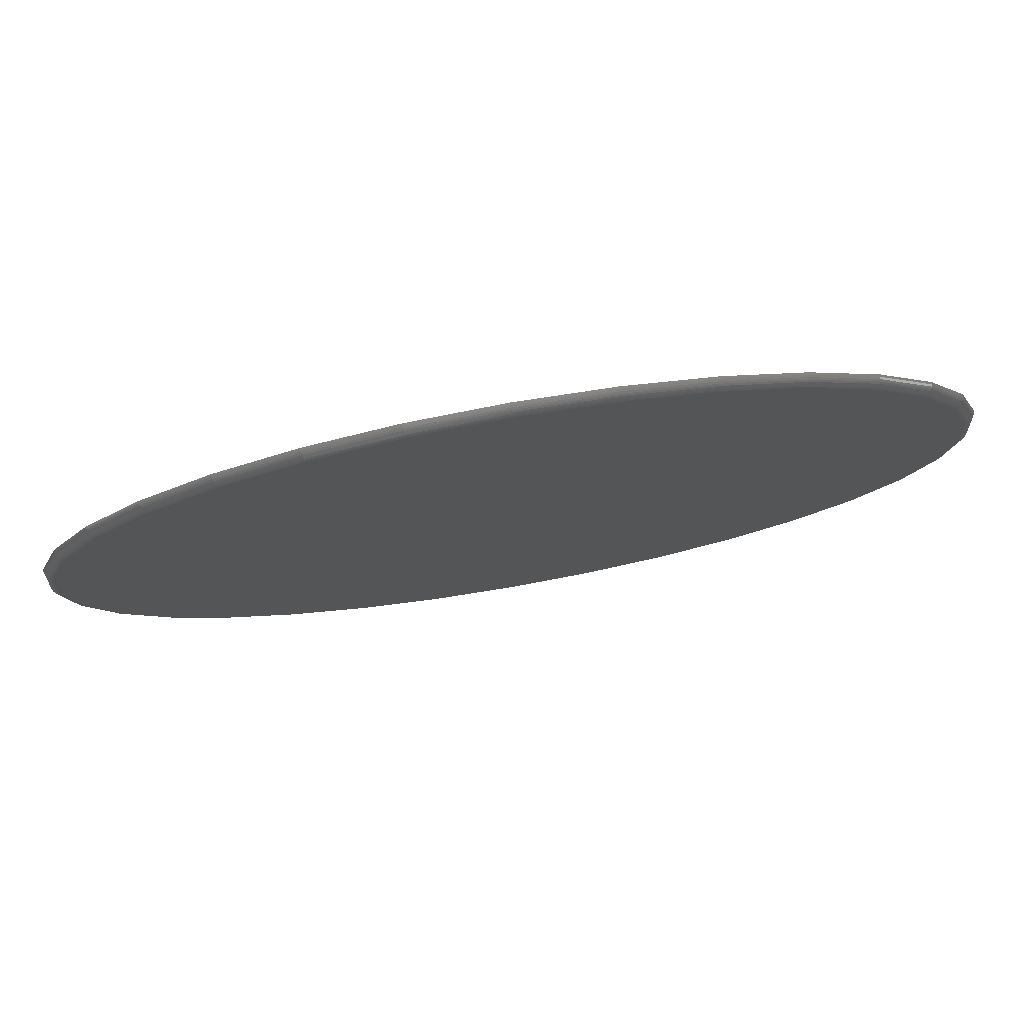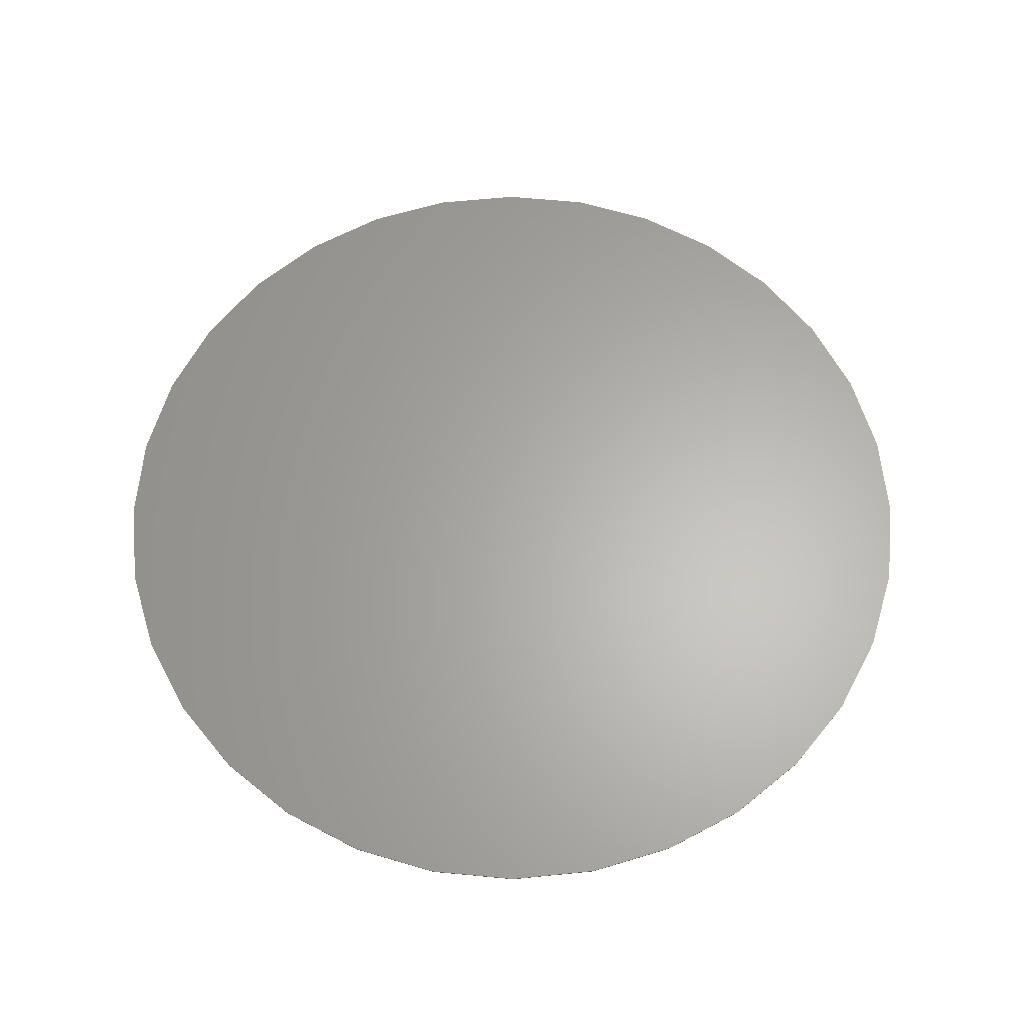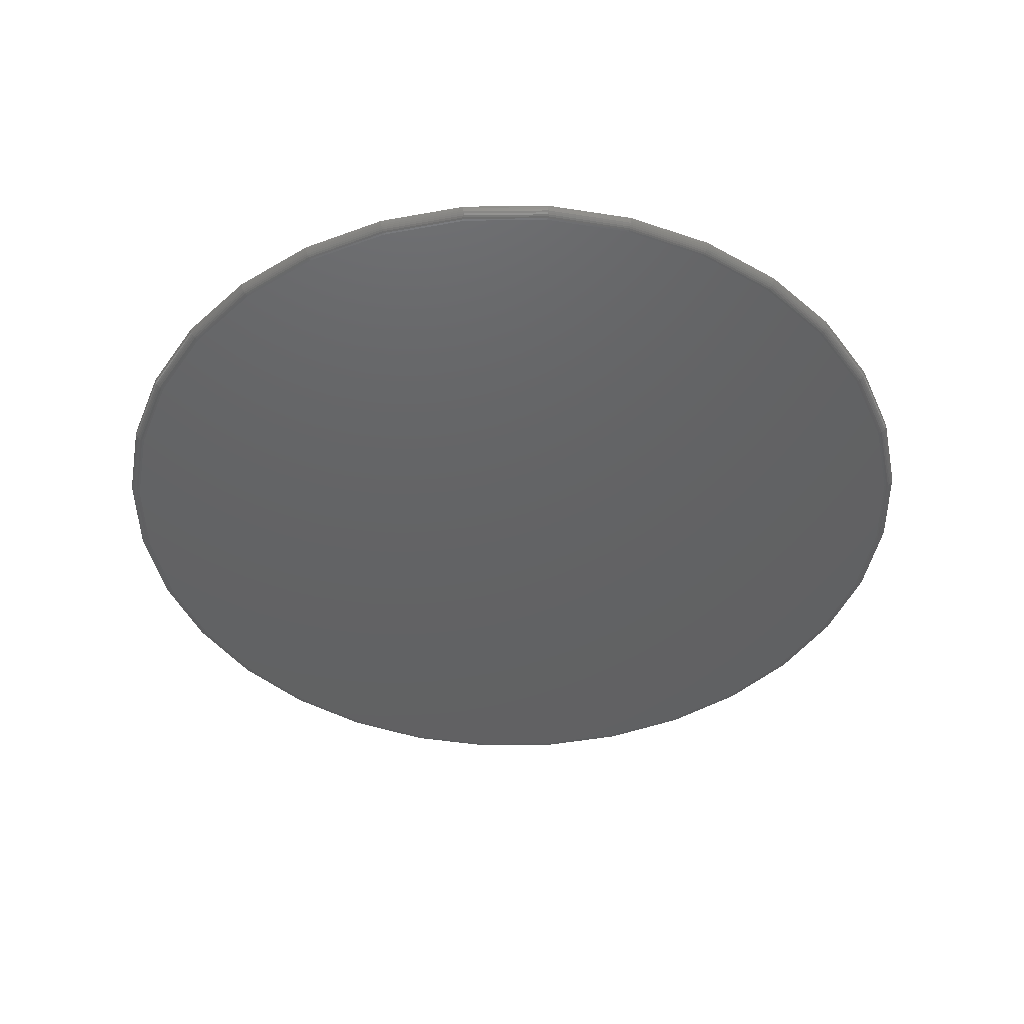
<metadata>
{"format":"stl","ext":"stl","renderer":"f3d","projection":"perspective","resolution":1024,"background":"white","views":[{"elev":79.5,"azim":170.1,"up":"+Y"},{"elev":63.6,"azim":-33.9,"up":"+Z"},{"elev":-44.5,"azim":62.7,"up":"+Z"}]}
</metadata>
<code>
# stl→obj: 288 verts, 572 faces
v 0.007895 0.6633 -0.01562
v 0.1373 0.6506 -0.01562
v -0.1215 0.6506 -0.01562
v 0.007895 -0.6633 -0.01562
v -0.1215 -0.6506 -0.01562
v 0.1373 -0.6506 -0.01562
v -0.2459 -0.6128 -0.01562
v 0.2617 -0.6128 -0.01562
v -0.3606 -0.5515 -0.01562
v 0.3764 -0.5515 -0.01562
v -0.4611 -0.469 -0.01562
v 0.4769 -0.469 -0.01562
v -0.5436 -0.3685 -0.01562
v 0.5594 -0.3685 -0.01562
v -0.6049 -0.2538 -0.01562
v 0.6207 -0.2538 -0.01562
v -0.6427 -0.1294 -0.01562
v 0.6585 -0.1294 -0.01562
v -0.6554 -2.357e-16 -0.01562
v 0.6712 -1.848e-16 -0.01562
v -0.6427 0.1294 -0.01562
v 0.6585 0.1294 -0.01562
v -0.6049 0.2538 -0.01562
v 0.6207 0.2538 -0.01562
v -0.5436 0.3685 -0.01562
v 0.5594 0.3685 -0.01562
v -0.4611 0.469 -0.01562
v 0.4769 0.469 -0.01562
v -0.3606 0.5515 -0.01562
v 0.3764 0.5515 -0.01562
v -0.2459 0.6128 -0.01562
v 0.2617 0.6128 -0.01562
v -0.1246 0.6659 0
v 0.1404 0.6659 0
v 0.007895 0.6789 0
v 0.2677 0.6273 0
v -0.2519 0.6273 0
v 0.3851 0.5645 0
v -0.3693 0.5645 0
v 0.488 0.4801 0
v -0.4722 0.4801 0
v 0.5724 0.3772 0
v -0.5566 0.3772 0
v 0.6352 0.2598 0
v -0.6194 0.2598 0
v 0.6738 0.1325 0
v -0.658 0.1325 0
v 0.6868 0 0
v -0.6711 3.847e-16 0
v 0.6738 -0.1325 0
v -0.658 -0.1325 0
v 0.6352 -0.2598 0
v -0.6194 -0.2598 0
v 0.5724 -0.3772 0
v -0.5566 -0.3772 0
v 0.488 -0.4801 0
v -0.4722 -0.4801 0
v 0.3851 -0.5645 0
v -0.3693 -0.5645 0
v 0.2677 -0.6273 0
v -0.2519 -0.6273 0
v 0.1404 -0.6659 0
v -0.1246 -0.6659 0
v 0.007895 -0.6789 0
v 0.6865 5.551e-17 -0.003048
v 0.6735 -0.1324 -0.003048
v 0.6857 0 -0.005979
v 0.6726 -0.1322 -0.005979
v 0.6842 5.551e-17 -0.008681
v 0.6712 -0.1319 -0.008681
v 0.6823 5.551e-17 -0.01105
v 0.6693 -0.1316 -0.01105
v 0.6799 5.551e-17 -0.01299
v 0.667 -0.1311 -0.01299
v 0.6772 5.551e-17 -0.01444
v 0.6643 -0.1306 -0.01444
v 0.6743 5.551e-17 -0.01532
v 0.6615 -0.13 -0.01532
v -0.6577 -0.1324 -0.003048
v -0.6708 -2.776e-16 -0.003048
v -0.6568 -0.1322 -0.005979
v -0.6699 -3.331e-16 -0.005979
v -0.6554 -0.1319 -0.008681
v -0.6684 -3.331e-16 -0.008681
v -0.6535 -0.1316 -0.01105
v -0.6665 -2.776e-16 -0.01105
v -0.6512 -0.1311 -0.01299
v -0.6641 -2.776e-16 -0.01299
v -0.6485 -0.1306 -0.01444
v -0.6614 -3.331e-16 -0.01444
v -0.6457 -0.13 -0.01532
v -0.6585 -2.776e-16 -0.01532
v -0.6191 -0.2597 -0.003048
v -0.6183 -0.2594 -0.005979
v -0.6169 -0.2588 -0.008681
v -0.6151 -0.2581 -0.01105
v -0.613 -0.2572 -0.01299
v -0.6105 -0.2561 -0.01444
v -0.6078 -0.255 -0.01532
v -0.5564 -0.377 -0.003048
v -0.5556 -0.3765 -0.005979
v -0.5544 -0.3757 -0.008681
v -0.5528 -0.3747 -0.01105
v -0.5509 -0.3733 -0.01299
v -0.5486 -0.3718 -0.01444
v -0.5462 -0.3702 -0.01532
v -0.472 -0.4799 -0.003048
v -0.4714 -0.4792 -0.005979
v -0.4703 -0.4782 -0.008681
v -0.469 -0.4769 -0.01105
v -0.4673 -0.4752 -0.01299
v -0.4654 -0.4733 -0.01444
v -0.4633 -0.4712 -0.01532
v -0.3691 -0.5643 -0.003048
v -0.3686 -0.5635 -0.005979
v -0.3678 -0.5623 -0.008681
v -0.3668 -0.5607 -0.01105
v -0.3655 -0.5588 -0.01299
v -0.3639 -0.5565 -0.01444
v -0.3623 -0.5541 -0.01532
v -0.2518 -0.627 -0.003048
v -0.2515 -0.6262 -0.005979
v -0.2509 -0.6248 -0.008681
v -0.2502 -0.623 -0.01105
v -0.2493 -0.6209 -0.01299
v -0.2482 -0.6184 -0.01444
v -0.2471 -0.6156 -0.01532
v -0.1245 -0.6656 -0.003048
v -0.1243 -0.6647 -0.005979
v -0.124 -0.6633 -0.008681
v -0.1237 -0.6614 -0.01105
v -0.1232 -0.6591 -0.01299
v -0.1227 -0.6564 -0.01444
v -0.1221 -0.6536 -0.01532
v 0.007895 -0.6786 -0.003048
v 0.007895 -0.6778 -0.005979
v 0.007895 -0.6763 -0.008681
v 0.007895 -0.6744 -0.01105
v 0.007895 -0.672 -0.01299
v 0.007895 -0.6693 -0.01444
v 0.007895 -0.6664 -0.01532
v 0.1403 -0.6656 -0.003048
v 0.1401 -0.6647 -0.005979
v 0.1398 -0.6633 -0.008681
v 0.1395 -0.6614 -0.01105
v 0.139 -0.6591 -0.01299
v 0.1385 -0.6564 -0.01444
v 0.1379 -0.6536 -0.01532
v 0.2676 -0.627 -0.003048
v 0.2673 -0.6262 -0.005979
v 0.2667 -0.6248 -0.008681
v 0.266 -0.623 -0.01105
v 0.2651 -0.6209 -0.01299
v 0.264 -0.6184 -0.01444
v 0.2629 -0.6156 -0.01532
v 0.3849 -0.5643 -0.003048
v 0.3844 -0.5635 -0.005979
v 0.3836 -0.5623 -0.008681
v 0.3826 -0.5607 -0.01105
v 0.3812 -0.5588 -0.01299
v 0.3797 -0.5565 -0.01444
v 0.3781 -0.5541 -0.01532
v 0.4878 -0.4799 -0.003048
v 0.4871 -0.4792 -0.005979
v 0.4861 -0.4782 -0.008681
v 0.4847 -0.4769 -0.01105
v 0.4831 -0.4752 -0.01299
v 0.4812 -0.4733 -0.01444
v 0.4791 -0.4712 -0.01532
v 0.5722 -0.377 -0.003048
v 0.5714 -0.3765 -0.005979
v 0.5702 -0.3757 -0.008681
v 0.5686 -0.3747 -0.01105
v 0.5666 -0.3733 -0.01299
v 0.5644 -0.3718 -0.01444
v 0.562 -0.3702 -0.01532
v 0.6349 -0.2597 -0.003048
v 0.6341 -0.2594 -0.005979
v 0.6327 -0.2588 -0.008681
v 0.6309 -0.2581 -0.01105
v 0.6287 -0.2572 -0.01299
v 0.6262 -0.2561 -0.01444
v 0.6235 -0.255 -0.01532
v -0.6577 0.1324 -0.003048
v -0.6568 0.1322 -0.005979
v -0.6554 0.1319 -0.008681
v -0.6535 0.1316 -0.01105
v -0.6512 0.1311 -0.01299
v -0.6485 0.1306 -0.01444
v -0.6457 0.13 -0.01532
v 0.6735 0.1324 -0.003048
v 0.6726 0.1322 -0.005979
v 0.6712 0.1319 -0.008681
v 0.6693 0.1316 -0.01105
v 0.667 0.1311 -0.01299
v 0.6643 0.1306 -0.01444
v 0.6615 0.13 -0.01532
v 0.6349 0.2597 -0.003048
v 0.6341 0.2594 -0.005979
v 0.6327 0.2588 -0.008681
v 0.6309 0.2581 -0.01105
v 0.6287 0.2572 -0.01299
v 0.6262 0.2561 -0.01444
v 0.6235 0.255 -0.01532
v 0.5722 0.377 -0.003048
v 0.5714 0.3765 -0.005979
v 0.5702 0.3757 -0.008681
v 0.5686 0.3747 -0.01105
v 0.5666 0.3733 -0.01299
v 0.5644 0.3718 -0.01444
v 0.562 0.3702 -0.01532
v 0.4878 0.4799 -0.003048
v 0.4871 0.4792 -0.005979
v 0.4861 0.4782 -0.008681
v 0.4847 0.4769 -0.01105
v 0.4831 0.4752 -0.01299
v 0.4812 0.4733 -0.01444
v 0.4791 0.4712 -0.01532
v 0.3849 0.5643 -0.003048
v 0.3844 0.5635 -0.005979
v 0.3836 0.5623 -0.008681
v 0.3826 0.5607 -0.01105
v 0.3812 0.5588 -0.01299
v 0.3797 0.5565 -0.01444
v 0.3781 0.5541 -0.01532
v 0.2676 0.627 -0.003048
v 0.2673 0.6262 -0.005979
v 0.2667 0.6248 -0.008681
v 0.266 0.623 -0.01105
v 0.2651 0.6209 -0.01299
v 0.264 0.6184 -0.01444
v 0.2629 0.6156 -0.01532
v 0.1403 0.6656 -0.003048
v 0.1401 0.6647 -0.005979
v 0.1398 0.6633 -0.008681
v 0.1395 0.6614 -0.01105
v 0.139 0.6591 -0.01299
v 0.1385 0.6564 -0.01444
v 0.1379 0.6536 -0.01532
v 0.007895 0.6786 -0.003048
v 0.007895 0.6778 -0.005979
v 0.007895 0.6763 -0.008681
v 0.007895 0.6744 -0.01105
v 0.007895 0.672 -0.01299
v 0.007895 0.6693 -0.01444
v 0.007895 0.6664 -0.01532
v -0.1245 0.6656 -0.003048
v -0.1243 0.6647 -0.005979
v -0.124 0.6633 -0.008681
v -0.1237 0.6614 -0.01105
v -0.1232 0.6591 -0.01299
v -0.1227 0.6564 -0.01444
v -0.1221 0.6536 -0.01532
v -0.2518 0.627 -0.003048
v -0.2515 0.6262 -0.005979
v -0.2509 0.6248 -0.008681
v -0.2502 0.623 -0.01105
v -0.2493 0.6209 -0.01299
v -0.2482 0.6184 -0.01444
v -0.2471 0.6156 -0.01532
v -0.3691 0.5643 -0.003048
v -0.3686 0.5635 -0.005979
v -0.3678 0.5623 -0.008681
v -0.3668 0.5607 -0.01105
v -0.3655 0.5588 -0.01299
v -0.3639 0.5565 -0.01444
v -0.3623 0.5541 -0.01532
v -0.472 0.4799 -0.003048
v -0.4714 0.4792 -0.005979
v -0.4703 0.4782 -0.008681
v -0.469 0.4769 -0.01105
v -0.4673 0.4752 -0.01299
v -0.4654 0.4733 -0.01444
v -0.4633 0.4712 -0.01532
v -0.5564 0.377 -0.003048
v -0.5556 0.3765 -0.005979
v -0.5544 0.3757 -0.008681
v -0.5528 0.3747 -0.01105
v -0.5509 0.3733 -0.01299
v -0.5486 0.3718 -0.01444
v -0.5462 0.3702 -0.01532
v -0.6191 0.2597 -0.003048
v -0.6183 0.2594 -0.005979
v -0.6169 0.2588 -0.008681
v -0.6151 0.2581 -0.01105
v -0.613 0.2572 -0.01299
v -0.6105 0.2561 -0.01444
v -0.6078 0.255 -0.01532
f 1 2 3
f 4 5 6
f 6 5 7
f 6 7 8
f 8 7 9
f 8 9 10
f 10 9 11
f 10 11 12
f 12 11 13
f 12 13 14
f 14 13 15
f 14 15 16
f 16 15 17
f 16 17 18
f 18 17 19
f 18 19 20
f 20 19 21
f 20 21 22
f 22 21 23
f 22 23 24
f 24 23 25
f 24 25 26
f 26 25 27
f 26 27 28
f 28 27 29
f 28 29 30
f 30 29 31
f 30 31 32
f 32 31 3
f 32 3 2
f 33 34 35
f 34 33 36
f 36 33 37
f 36 37 38
f 38 37 39
f 38 39 40
f 40 39 41
f 40 41 42
f 42 41 43
f 42 43 44
f 44 43 45
f 44 45 46
f 46 45 47
f 46 47 48
f 48 47 49
f 48 49 50
f 50 49 51
f 50 51 52
f 52 51 53
f 52 53 54
f 54 53 55
f 54 55 56
f 56 55 57
f 56 57 58
f 58 57 59
f 58 59 60
f 60 59 61
f 60 61 62
f 62 61 63
f 62 63 64
f 48 50 65
f 65 50 66
f 65 66 67
f 67 66 68
f 67 68 69
f 69 68 70
f 69 70 71
f 71 70 72
f 71 72 73
f 73 72 74
f 73 74 75
f 75 74 76
f 75 76 77
f 77 76 78
f 77 78 20
f 20 78 18
f 51 49 79
f 79 49 80
f 79 80 81
f 81 80 82
f 81 82 83
f 83 82 84
f 83 84 85
f 85 84 86
f 85 86 87
f 87 86 88
f 87 88 89
f 89 88 90
f 89 90 91
f 91 90 92
f 91 92 17
f 17 92 19
f 53 51 93
f 93 51 79
f 93 79 94
f 94 79 81
f 94 81 95
f 95 81 83
f 95 83 96
f 96 83 85
f 96 85 97
f 97 85 87
f 97 87 98
f 98 87 89
f 98 89 99
f 99 89 91
f 99 91 15
f 15 91 17
f 55 53 100
f 100 53 93
f 100 93 101
f 101 93 94
f 101 94 102
f 102 94 95
f 102 95 103
f 103 95 96
f 103 96 104
f 104 96 97
f 104 97 105
f 105 97 98
f 105 98 106
f 106 98 99
f 106 99 13
f 13 99 15
f 57 55 107
f 107 55 100
f 107 100 108
f 108 100 101
f 108 101 109
f 109 101 102
f 109 102 110
f 110 102 103
f 110 103 111
f 111 103 104
f 111 104 112
f 112 104 105
f 112 105 113
f 113 105 106
f 113 106 11
f 11 106 13
f 59 57 114
f 114 57 107
f 114 107 115
f 115 107 108
f 115 108 116
f 116 108 109
f 116 109 117
f 117 109 110
f 117 110 118
f 118 110 111
f 118 111 119
f 119 111 112
f 119 112 120
f 120 112 113
f 120 113 9
f 9 113 11
f 61 59 121
f 121 59 114
f 121 114 122
f 122 114 115
f 122 115 123
f 123 115 116
f 123 116 124
f 124 116 117
f 124 117 125
f 125 117 118
f 125 118 126
f 126 118 119
f 126 119 127
f 127 119 120
f 127 120 7
f 7 120 9
f 63 61 128
f 128 61 121
f 128 121 129
f 129 121 122
f 129 122 130
f 130 122 123
f 130 123 131
f 131 123 124
f 131 124 132
f 132 124 125
f 132 125 133
f 133 125 126
f 133 126 134
f 134 126 127
f 134 127 5
f 5 127 7
f 64 63 135
f 135 63 128
f 135 128 136
f 136 128 129
f 136 129 137
f 137 129 130
f 137 130 138
f 138 130 131
f 138 131 139
f 139 131 132
f 139 132 140
f 140 132 133
f 140 133 141
f 141 133 134
f 141 134 4
f 4 134 5
f 62 64 142
f 142 64 135
f 142 135 143
f 143 135 136
f 143 136 144
f 144 136 137
f 144 137 145
f 145 137 138
f 145 138 146
f 146 138 139
f 146 139 147
f 147 139 140
f 147 140 148
f 148 140 141
f 148 141 6
f 6 141 4
f 60 62 149
f 149 62 142
f 149 142 150
f 150 142 143
f 150 143 151
f 151 143 144
f 151 144 152
f 152 144 145
f 152 145 153
f 153 145 146
f 153 146 154
f 154 146 147
f 154 147 155
f 155 147 148
f 155 148 8
f 8 148 6
f 58 60 156
f 156 60 149
f 156 149 157
f 157 149 150
f 157 150 158
f 158 150 151
f 158 151 159
f 159 151 152
f 159 152 160
f 160 152 153
f 160 153 161
f 161 153 154
f 161 154 162
f 162 154 155
f 162 155 10
f 10 155 8
f 56 58 163
f 163 58 156
f 163 156 164
f 164 156 157
f 164 157 165
f 165 157 158
f 165 158 166
f 166 158 159
f 166 159 167
f 167 159 160
f 167 160 168
f 168 160 161
f 168 161 169
f 169 161 162
f 169 162 12
f 12 162 10
f 54 56 170
f 170 56 163
f 170 163 171
f 171 163 164
f 171 164 172
f 172 164 165
f 172 165 173
f 173 165 166
f 173 166 174
f 174 166 167
f 174 167 175
f 175 167 168
f 175 168 176
f 176 168 169
f 176 169 14
f 14 169 12
f 52 54 177
f 177 54 170
f 177 170 178
f 178 170 171
f 178 171 179
f 179 171 172
f 179 172 180
f 180 172 173
f 180 173 181
f 181 173 174
f 181 174 182
f 182 174 175
f 182 175 183
f 183 175 176
f 183 176 16
f 16 176 14
f 50 52 66
f 66 52 177
f 66 177 68
f 68 177 178
f 68 178 70
f 70 178 179
f 70 179 72
f 72 179 180
f 72 180 74
f 74 180 181
f 74 181 76
f 76 181 182
f 76 182 78
f 78 182 183
f 78 183 18
f 18 183 16
f 49 47 80
f 80 47 184
f 80 184 82
f 82 184 185
f 82 185 84
f 84 185 186
f 84 186 86
f 86 186 187
f 86 187 88
f 88 187 188
f 88 188 90
f 90 188 189
f 90 189 92
f 92 189 190
f 92 190 19
f 19 190 21
f 46 48 191
f 191 48 65
f 191 65 192
f 192 65 67
f 192 67 193
f 193 67 69
f 193 69 194
f 194 69 71
f 194 71 195
f 195 71 73
f 195 73 196
f 196 73 75
f 196 75 197
f 197 75 77
f 197 77 22
f 22 77 20
f 44 46 198
f 198 46 191
f 198 191 199
f 199 191 192
f 199 192 200
f 200 192 193
f 200 193 201
f 201 193 194
f 201 194 202
f 202 194 195
f 202 195 203
f 203 195 196
f 203 196 204
f 204 196 197
f 204 197 24
f 24 197 22
f 42 44 205
f 205 44 198
f 205 198 206
f 206 198 199
f 206 199 207
f 207 199 200
f 207 200 208
f 208 200 201
f 208 201 209
f 209 201 202
f 209 202 210
f 210 202 203
f 210 203 211
f 211 203 204
f 211 204 26
f 26 204 24
f 40 42 212
f 212 42 205
f 212 205 213
f 213 205 206
f 213 206 214
f 214 206 207
f 214 207 215
f 215 207 208
f 215 208 216
f 216 208 209
f 216 209 217
f 217 209 210
f 217 210 218
f 218 210 211
f 218 211 28
f 28 211 26
f 38 40 219
f 219 40 212
f 219 212 220
f 220 212 213
f 220 213 221
f 221 213 214
f 221 214 222
f 222 214 215
f 222 215 223
f 223 215 216
f 223 216 224
f 224 216 217
f 224 217 225
f 225 217 218
f 225 218 30
f 30 218 28
f 36 38 226
f 226 38 219
f 226 219 227
f 227 219 220
f 227 220 228
f 228 220 221
f 228 221 229
f 229 221 222
f 229 222 230
f 230 222 223
f 230 223 231
f 231 223 224
f 231 224 232
f 232 224 225
f 232 225 32
f 32 225 30
f 34 36 233
f 233 36 226
f 233 226 234
f 234 226 227
f 234 227 235
f 235 227 228
f 235 228 236
f 236 228 229
f 236 229 237
f 237 229 230
f 237 230 238
f 238 230 231
f 238 231 239
f 239 231 232
f 239 232 2
f 2 232 32
f 35 34 240
f 240 34 233
f 240 233 241
f 241 233 234
f 241 234 242
f 242 234 235
f 242 235 243
f 243 235 236
f 243 236 244
f 244 236 237
f 244 237 245
f 245 237 238
f 245 238 246
f 246 238 239
f 246 239 1
f 1 239 2
f 33 35 247
f 247 35 240
f 247 240 248
f 248 240 241
f 248 241 249
f 249 241 242
f 249 242 250
f 250 242 243
f 250 243 251
f 251 243 244
f 251 244 252
f 252 244 245
f 252 245 253
f 253 245 246
f 253 246 3
f 3 246 1
f 37 33 254
f 254 33 247
f 254 247 255
f 255 247 248
f 255 248 256
f 256 248 249
f 256 249 257
f 257 249 250
f 257 250 258
f 258 250 251
f 258 251 259
f 259 251 252
f 259 252 260
f 260 252 253
f 260 253 31
f 31 253 3
f 39 37 261
f 261 37 254
f 261 254 262
f 262 254 255
f 262 255 263
f 263 255 256
f 263 256 264
f 264 256 257
f 264 257 265
f 265 257 258
f 265 258 266
f 266 258 259
f 266 259 267
f 267 259 260
f 267 260 29
f 29 260 31
f 41 39 268
f 268 39 261
f 268 261 269
f 269 261 262
f 269 262 270
f 270 262 263
f 270 263 271
f 271 263 264
f 271 264 272
f 272 264 265
f 272 265 273
f 273 265 266
f 273 266 274
f 274 266 267
f 274 267 27
f 27 267 29
f 43 41 275
f 275 41 268
f 275 268 276
f 276 268 269
f 276 269 277
f 277 269 270
f 277 270 278
f 278 270 271
f 278 271 279
f 279 271 272
f 279 272 280
f 280 272 273
f 280 273 281
f 281 273 274
f 281 274 25
f 25 274 27
f 45 43 282
f 282 43 275
f 282 275 283
f 283 275 276
f 283 276 284
f 284 276 277
f 284 277 285
f 285 277 278
f 285 278 286
f 286 278 279
f 286 279 287
f 287 279 280
f 287 280 288
f 288 280 281
f 288 281 23
f 23 281 25
f 47 45 184
f 184 45 282
f 184 282 185
f 185 282 283
f 185 283 186
f 186 283 284
f 186 284 187
f 187 284 285
f 187 285 188
f 188 285 286
f 188 286 189
f 189 286 287
f 189 287 190
f 190 287 288
f 190 288 21
f 21 288 23

</code>
